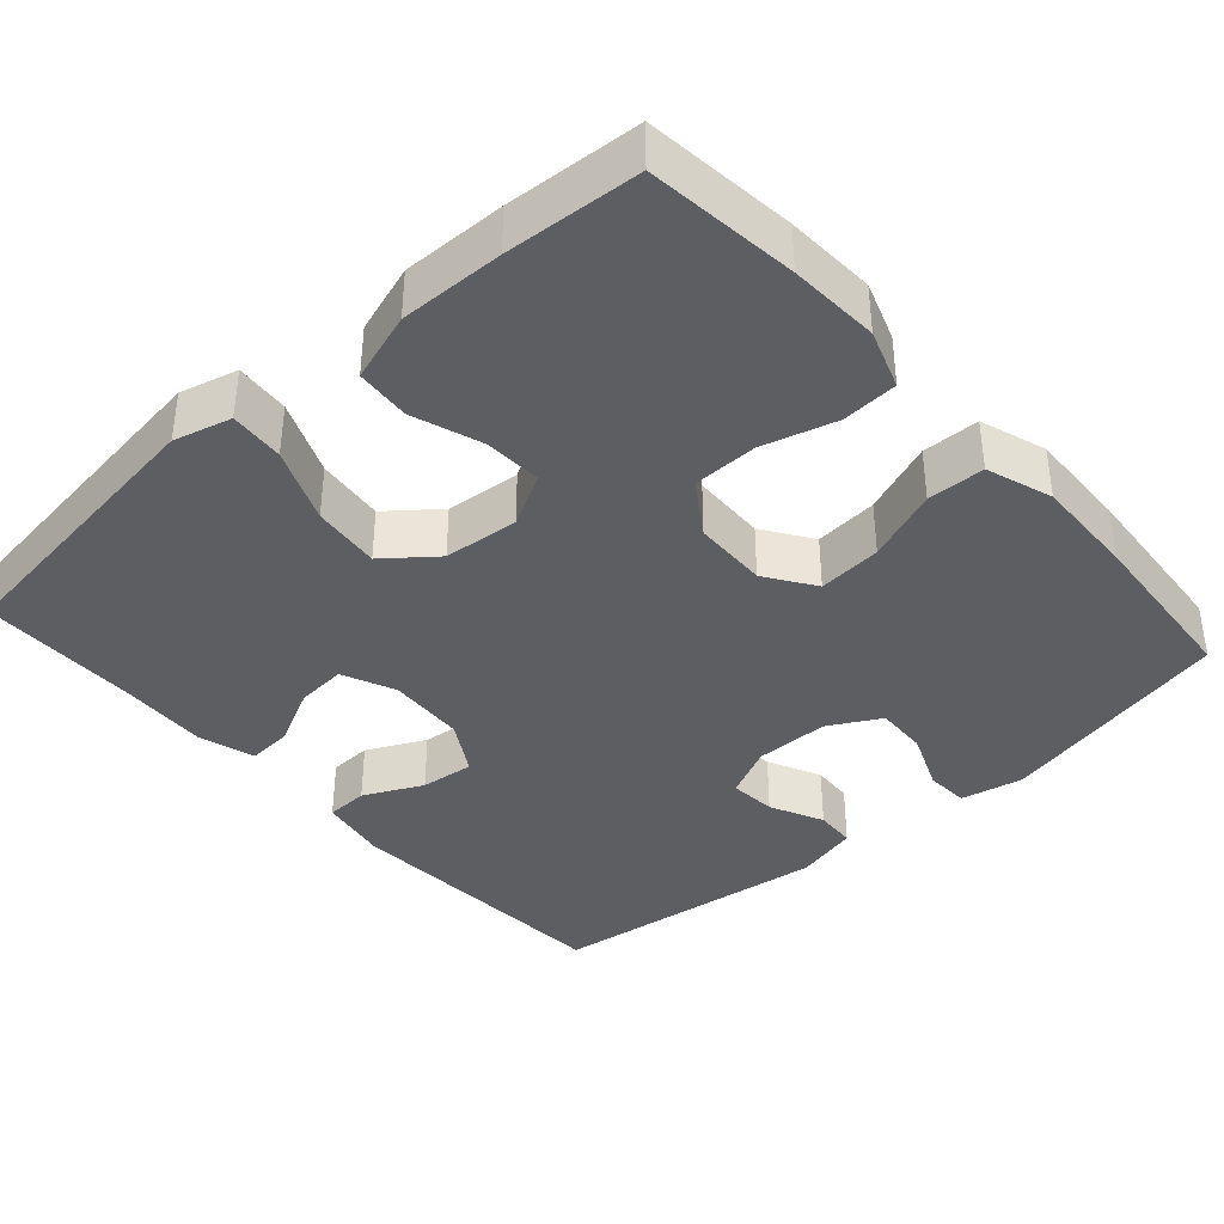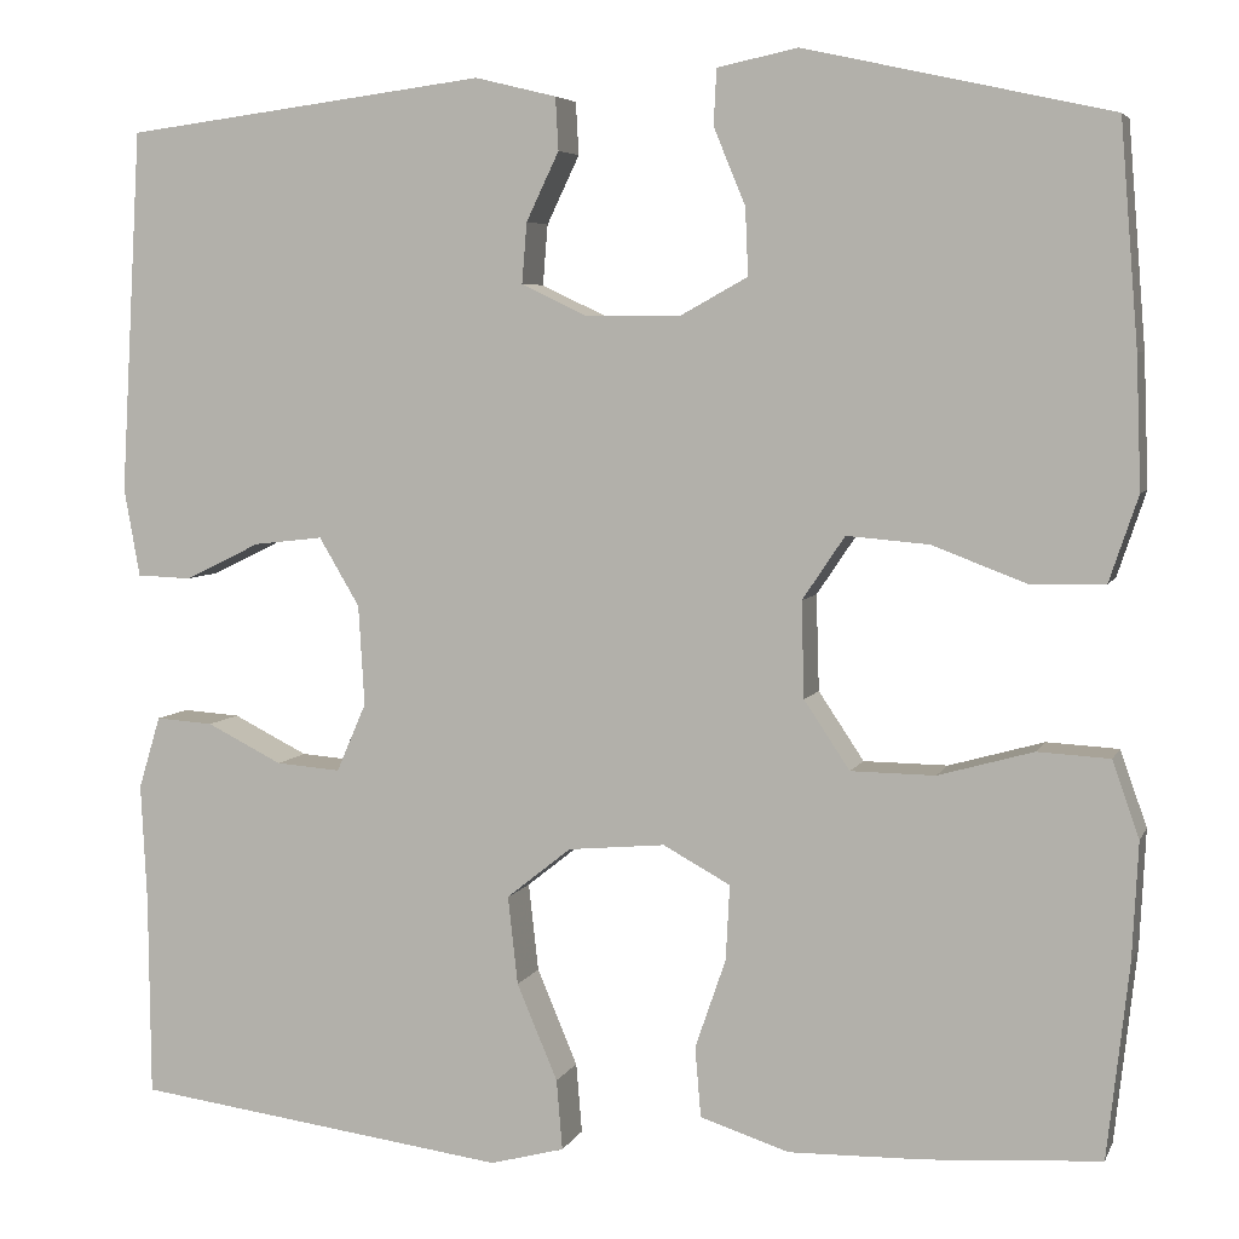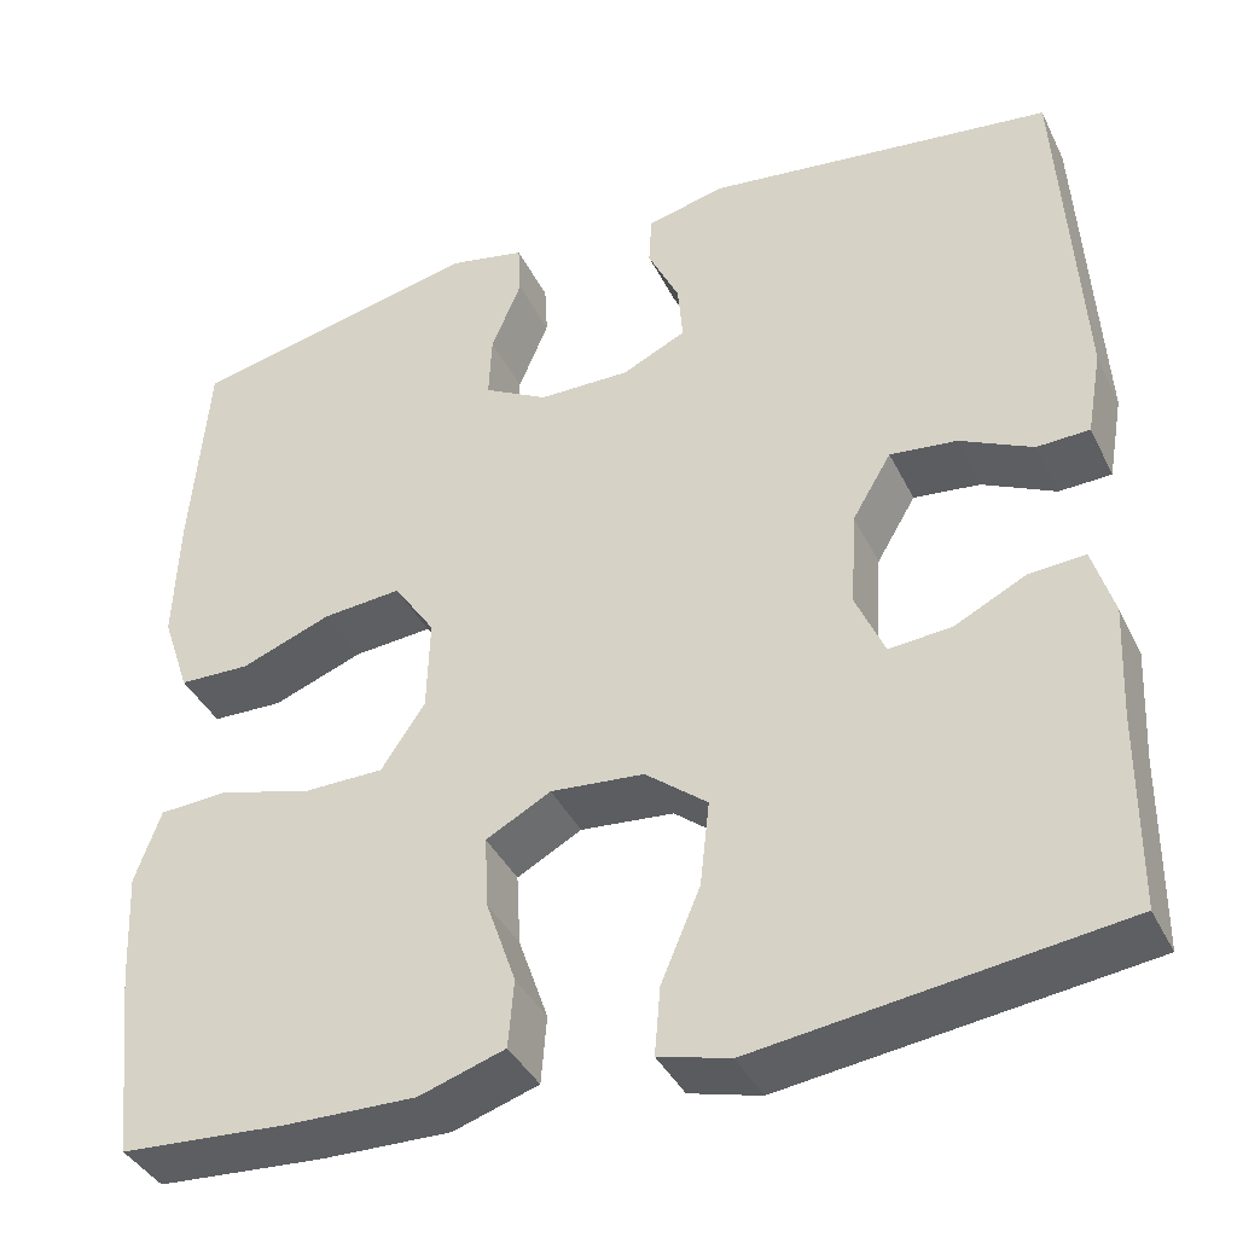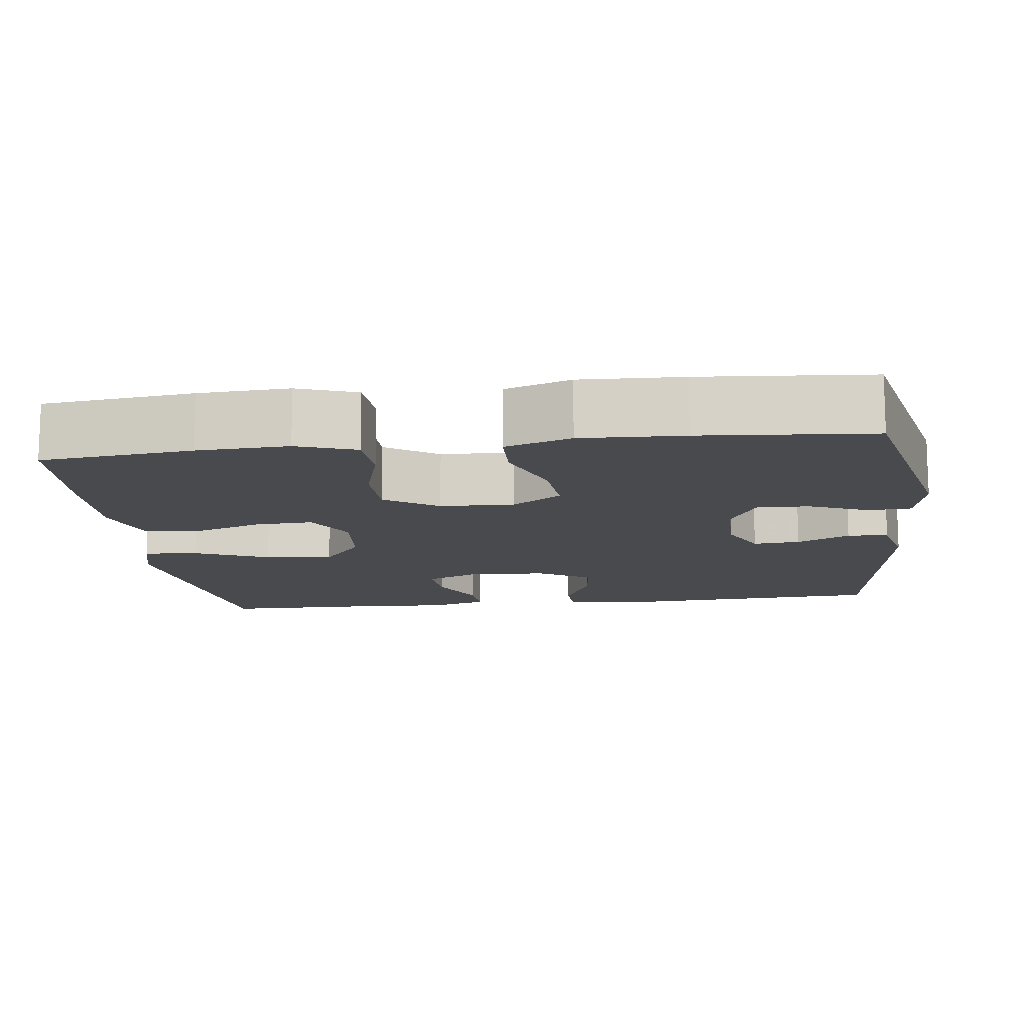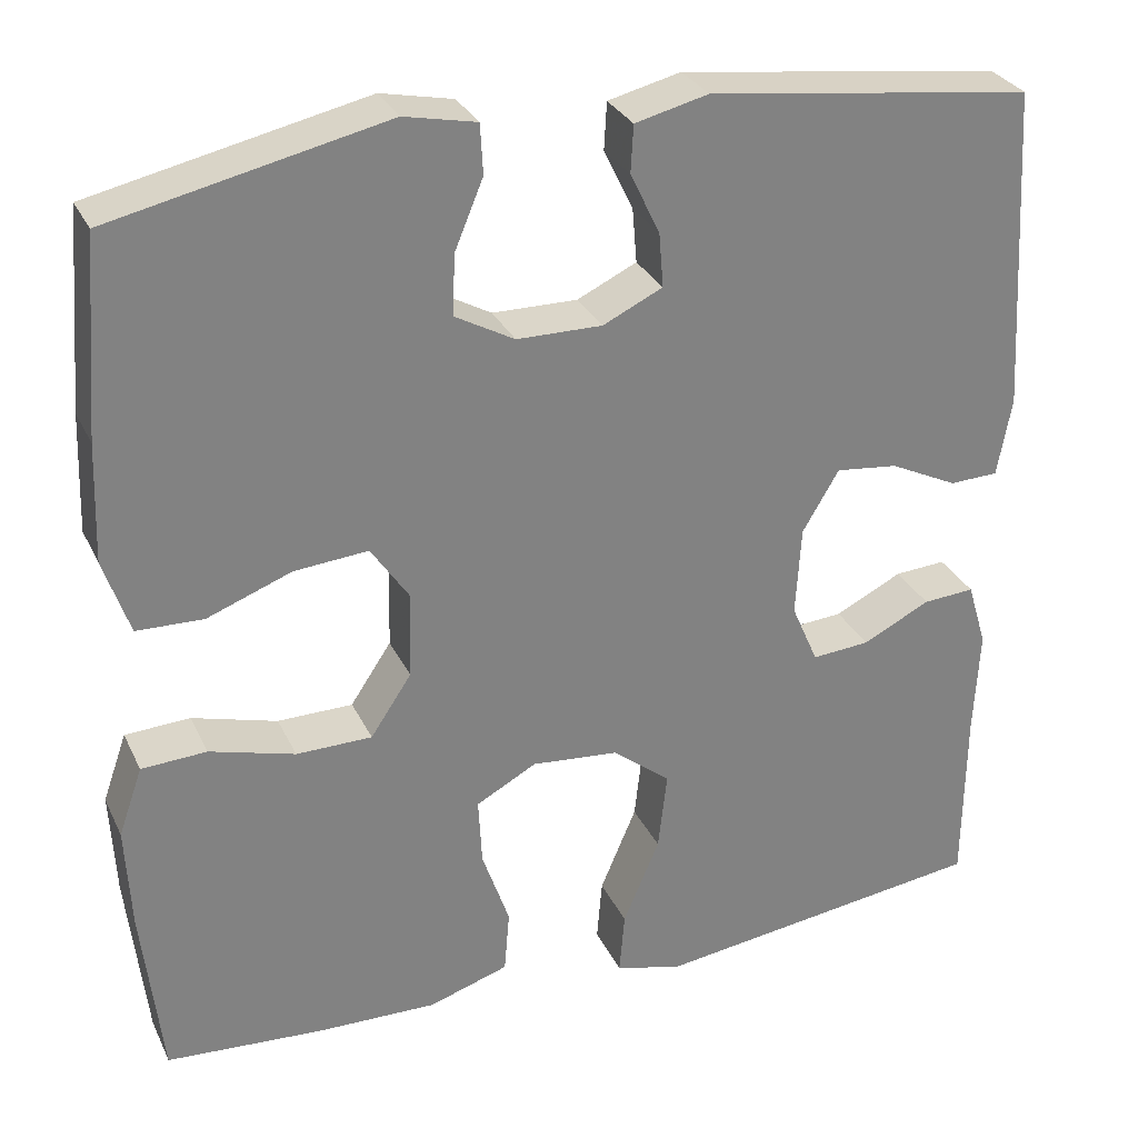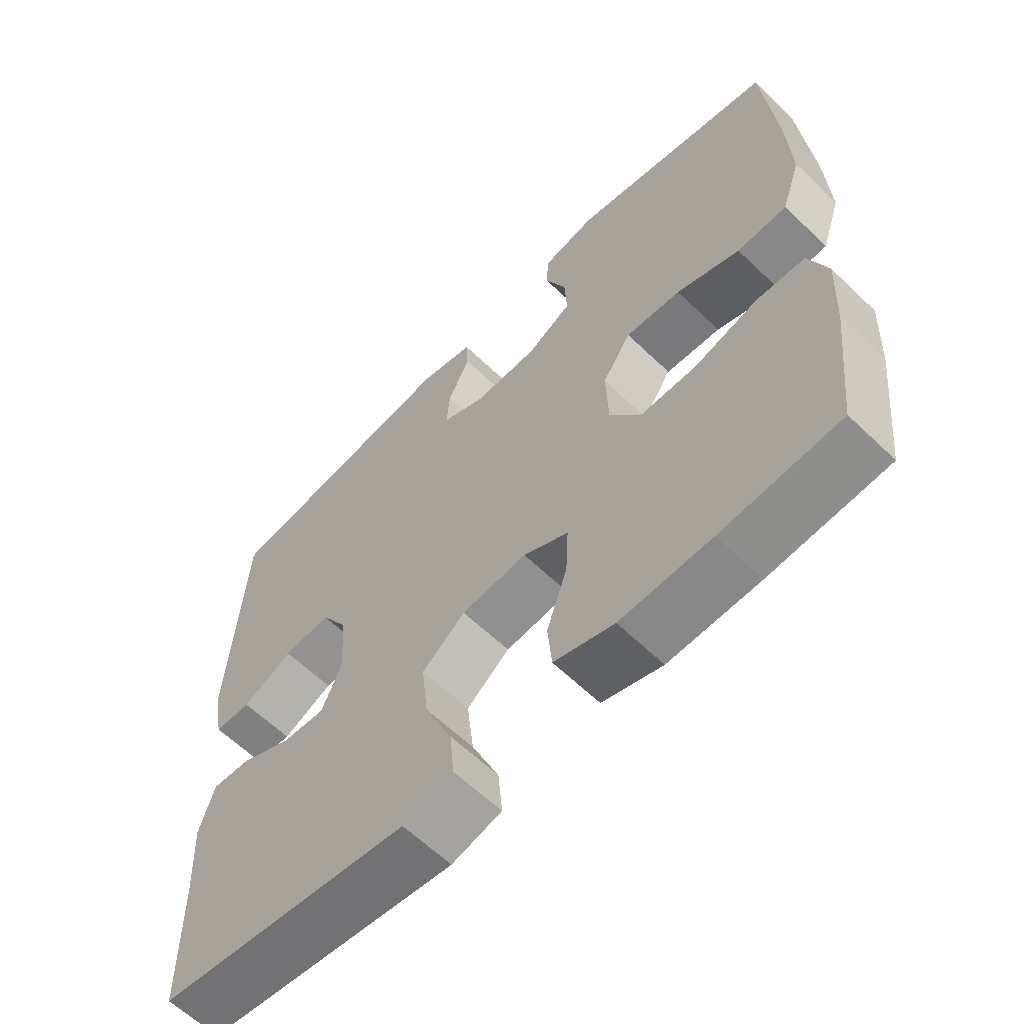
<metadata>
{"format":"obj","ext":"obj","renderer":"f3d","projection":"perspective","resolution":1024,"background":"white","views":[{"elev":-38.6,"azim":-138.3,"up":"+Y"},{"elev":5.5,"azim":-164.2,"up":"+Z"},{"elev":-39.2,"azim":24.2,"up":"+Z"},{"elev":-12.9,"azim":-82.9,"up":"+Y"},{"elev":29.8,"azim":-21.8,"up":"+Z"},{"elev":-61.7,"azim":-134.3,"up":"+Z"}]}
</metadata>
<code>
v 0.5 0.07 0.5
v 0.521 0.07 0.134
v 0.505 0.07 0.045
v 0.45 0.07 0.043
v 0.374 0.07 0.08
v 0.304 0.07 0.088
v 0.263 0.07 0.019
v 0.257 0.07 -0.082
v 0.287 0.07 -0.151
v 0.352 0.07 -0.146
v 0.428 0.07 -0.108
v 0.486 0.07 -0.104
v 0.508 0.07 -0.177
v 0.502 0.07 -0.296
v 0.5 0.07 -0.5
v 0.243 0.07 -0.534
v 0.122 0.07 -0.55
v 0.047 0.07 -0.53
v 0.053 0.07 -0.459
v 0.094 0.07 -0.362
v 0.104 0.07 -0.273
v 0.039 0.07 -0.221
v -0.059 0.07 -0.212
v -0.127 0.07 -0.249
v -0.123 0.07 -0.325
v -0.092 0.07 -0.415
v -0.098 0.07 -0.486
v -0.188 0.07 -0.515
v -0.324 0.07 -0.512
v -0.5 0.07 -0.5
v -0.522 0.07 -0.303
v -0.528 0.07 -0.185
v -0.501 0.07 -0.108
v -0.428 0.07 -0.104
v -0.332 0.07 -0.131
v -0.247 0.07 -0.13
v -0.201 0.07 -0.061
v -0.198 0.07 0.036
v -0.241 0.07 0.1
v -0.324 0.07 0.093
v -0.419 0.07 0.057
v -0.494 0.07 0.059
v -0.523 0.07 0.145
v -0.518 0.07 0.278
v -0.5 0.07 0.5
v -0.192 0.07 0.568
v -0.111 0.07 0.551
v -0.108 0.07 0.495
v -0.14 0.07 0.418
v -0.143 0.07 0.35
v -0.076 0.07 0.313
v 0.02 0.07 0.312
v 0.087 0.07 0.344
v 0.082 0.07 0.405
v 0.049 0.07 0.474
v 0.052 0.07 0.527
v 0.134 0.07 0.547
v 0.5 0 0.5
v 0.521 0 0.134
v 0.505 0 0.045
v 0.45 0 0.043
v 0.374 0 0.08
v 0.304 0 0.088
v 0.263 0 0.019
v 0.257 0 -0.082
v 0.287 0 -0.151
v 0.352 0 -0.146
v 0.428 0 -0.108
v 0.486 0 -0.104
v 0.508 0 -0.177
v 0.502 0 -0.296
v 0.5 0 -0.5
v 0.243 0 -0.534
v 0.122 0 -0.55
v 0.047 0 -0.53
v 0.053 0 -0.459
v 0.094 0 -0.362
v 0.104 0 -0.273
v 0.039 0 -0.221
v -0.059 0 -0.212
v -0.127 0 -0.249
v -0.123 0 -0.325
v -0.092 0 -0.415
v -0.098 0 -0.486
v -0.188 0 -0.515
v -0.324 0 -0.512
v -0.5 0 -0.5
v -0.522 0 -0.303
v -0.528 0 -0.185
v -0.501 0 -0.108
v -0.428 0 -0.104
v -0.332 0 -0.131
v -0.247 0 -0.13
v -0.201 0 -0.061
v -0.198 0 0.036
v -0.241 0 0.1
v -0.324 0 0.093
v -0.419 0 0.057
v -0.494 0 0.059
v -0.523 0 0.145
v -0.518 0 0.278
v -0.5 0 0.5
v -0.192 0 0.568
v -0.111 0 0.551
v -0.108 0 0.495
v -0.14 0 0.418
v -0.143 0 0.35
v -0.076 0 0.313
v 0.02 0 0.312
v 0.087 0 0.344
v 0.082 0 0.405
v 0.049 0 0.474
v 0.052 0 0.527
v 0.134 0 0.547
f 3 4 5
f 2 3 5
f 1 2 5
f 57 1 5
f 56 57 5
f 55 56 5
f 54 55 5
f 53 54 5 6
f 52 53 6 7
f 51 52 7 8
f 50 51 8 9
f 47 48 49
f 46 47 49
f 45 46 49
f 44 45 49
f 43 44 49
f 42 43 49
f 41 42 49
f 40 41 49
f 39 40 49 50
f 38 39 50 9
f 33 34 35
f 32 33 35
f 31 32 35
f 30 31 35
f 29 30 35
f 28 29 35
f 27 28 35
f 26 27 35
f 25 26 35
f 24 25 35 36
f 23 24 36 37
f 18 19 20
f 17 18 20
f 16 17 20
f 15 16 20
f 14 15 20
f 14 20 21
f 13 14 21
f 12 13 21
f 11 12 21
f 10 11 21
f 9 10 21 22
f 23 37 38
f 22 23 38
f 9 22 38
f 62 61 60
f 62 60 59
f 62 59 58
f 62 58 114
f 62 114 113
f 62 113 112
f 62 112 111
f 63 62 111 110
f 64 63 110 109
f 65 64 109 108
f 66 65 108 107
f 106 105 104
f 106 104 103
f 106 103 102
f 106 102 101
f 106 101 100
f 106 100 99
f 106 99 98
f 106 98 97
f 107 106 97 96
f 66 107 96 95
f 92 91 90
f 92 90 89
f 92 89 88
f 92 88 87
f 92 87 86
f 92 86 85
f 92 85 84
f 92 84 83
f 92 83 82
f 93 92 82 81
f 94 93 81 80
f 77 76 75
f 77 75 74
f 77 74 73
f 77 73 72
f 77 72 71
f 78 77 71
f 78 71 70
f 78 70 69
f 78 69 68
f 78 68 67
f 79 78 67 66
f 95 94 80
f 95 80 79
f 95 79 66
f 1 58 59 2
f 2 59 60 3
f 3 60 61 4
f 4 61 62 5
f 5 62 63 6
f 6 63 64 7
f 7 64 65 8
f 8 65 66 9
f 9 66 67 10
f 10 67 68 11
f 11 68 69 12
f 12 69 70 13
f 13 70 71 14
f 14 71 72 15
f 15 72 73 16
f 16 73 74 17
f 17 74 75 18
f 18 75 76 19
f 19 76 77 20
f 20 77 78 21
f 21 78 79 22
f 22 79 80 23
f 23 80 81 24
f 24 81 82 25
f 25 82 83 26
f 26 83 84 27
f 27 84 85 28
f 28 85 86 29
f 29 86 87 30
f 30 87 88 31
f 31 88 89 32
f 32 89 90 33
f 33 90 91 34
f 34 91 92 35
f 35 92 93 36
f 36 93 94 37
f 37 94 95 38
f 38 95 96 39
f 39 96 97 40
f 40 97 98 41
f 41 98 99 42
f 42 99 100 43
f 43 100 101 44
f 44 101 102 45
f 45 102 103 46
f 46 103 104 47
f 47 104 105 48
f 48 105 106 49
f 49 106 107 50
f 50 107 108 51
f 51 108 109 52
f 52 109 110 53
f 53 110 111 54
f 54 111 112 55
f 55 112 113 56
f 56 113 114 57
f 57 114 58 1

</code>
